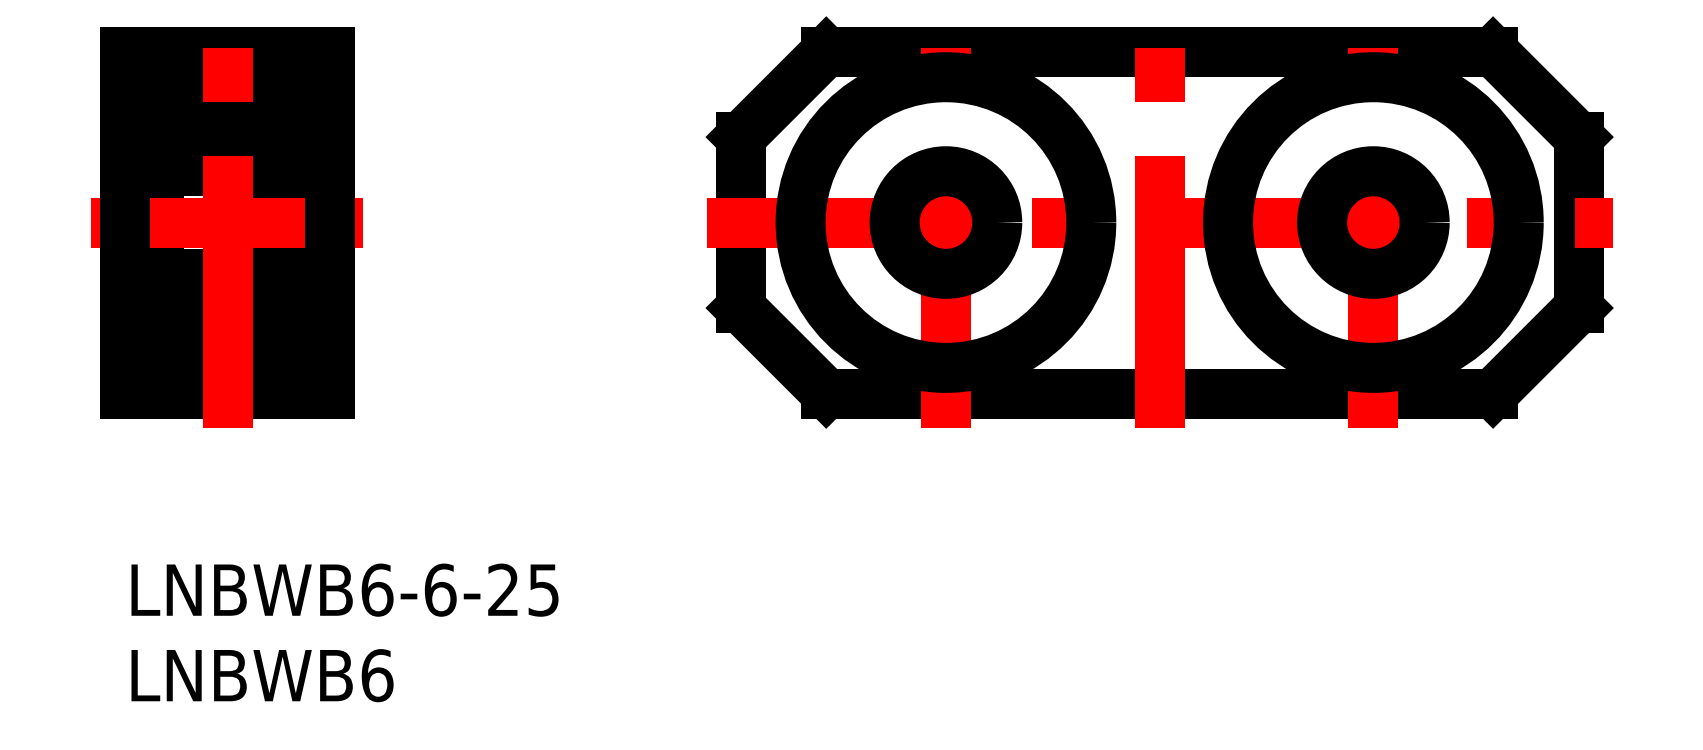
<metadata>
{"format":"dxf","ext":"dxf","renderer":"ezdxf+matplotlib","layout":"modelspace","background":"white","min_lineweight":24,"dpi":150}
</metadata>
<code>
0
SECTION
2
ENTITIES
0
INSERT
8
MSM_CONTINUOUS
2
*U18
10
0
20
0
30
0
0
INSERT
8
MSM_CONTINUOUS
2
*U19
10
0
20
0
30
0
0
LINE
8
MSM_CONTINUOUS
10
9.15
20
11.5
30
0
11
12
21
11.5
31
0
0
LINE
8
MSM_CONTINUOUS
10
8
20
11.1
30
0
11
9.15
21
11.1
31
0
0
LINE
8
MSM_CONTINUOUS
10
8
20
28.9
30
0
11
8
21
11.1
31
0
0
LINE
8
MSM_CONTINUOUS
10
8
20
28.9
30
0
11
9.15
21
28.9
31
0
0
LINE
8
MSM_CONTINUOUS
10
9.15
20
28.9
30
0
11
9.15
21
11.1
31
0
0
LINE
8
MSM_CONTINUOUS
10
9.15
20
28.5
30
0
11
12
21
28.5
31
0
0
LINE
8
MSM_CONTINUOUS
10
7.9
20
27.5
30
0
11
7.686
21
27.5
31
0
0
LINE
8
MSM_CONTINUOUS
10
8
20
27.6
30
0
11
7.9
21
27.5
31
0
0
ARC
8
MSM_CONTINUOUS
10
7.34
20
27.53
30
0
40
0.2815
50
30
51
180
0
ARC
8
MSM_CONTINUOUS
10
7.34
20
27.53
30
0
40
0.156
50
30
51
180
0
LINE
8
MSM_CONTINUOUS
10
7.577
20
27.44
30
0
11
7.475
21
27.61
31
0
0
LINE
8
MSM_CONTINUOUS
10
7.686
20
27.5
30
0
11
7.584
21
27.67
31
0
0
ARC
8
MSM_CONTINUOUS
10
7.7
20
28.2
30
0
40
0.3
50
0
51
90
0
LINE
8
MSM_CONTINUOUS
10
7.058
20
27.05
30
0
11
6.958
21
26.95
31
0
0
LINE
8
MSM_CONTINUOUS
10
7.531
20
27.27
30
0
11
7.469
21
27.37
31
0
0
LINE
8
MSM_CONTINUOUS
10
7.058
20
26.9
30
0
11
7.309
21
26.65
31
0
0
LINE
8
MSM_CONTINUOUS
10
7.184
20
26.95
30
0
11
7.435
21
26.7
31
0
0
LINE
8
MSM_CONTINUOUS
10
7.64
20
27.33
30
0
11
7.531
21
27.27
31
0
0
LINE
8
MSM_CONTINUOUS
10
6.958
20
26.95
30
0
11
6.145
21
26.95
31
0
0
ARC
8
MSM_CONTINUOUS
10
7.309
20
24.65
30
0
40
0.1256
50
270
51
360
0
LINE
8
MSM_CONTINUOUS
10
7.058
20
24.65
30
0
11
6.958
21
24.75
31
0
0
LINE
8
MSM_CONTINUOUS
10
7.121
20
24.65
30
0
11
7.309
21
24.65
31
0
0
LINE
8
MSM_CONTINUOUS
10
7.121
20
24.52
30
0
11
7.121
21
24.65
31
0
0
LINE
8
MSM_CONTINUOUS
10
7.309
20
24.52
30
0
11
7.121
21
24.52
31
0
0
LINE
8
MSM_CONTINUOUS
10
8
20
24.2
30
0
11
7.9
21
24.3
31
0
0
LINE
8
MSM_CONTINUOUS
10
7.9
20
24.3
30
0
11
7.058
21
24.3
31
0
0
LINE
8
MSM_CONTINUOUS
10
7.058
20
24.3
30
0
11
7.058
21
24.65
31
0
0
LINE
8
MSM_CONTINUOUS
10
6.958
20
24.75
30
0
11
6.145
21
24.75
31
0
0
LINE
8
MSM_CONTINUOUS
10
7.309
20
24.65
30
0
11
7.309
21
26.65
31
0
0
LINE
8
MSM_CONTINUOUS
10
7.435
20
26.7
30
0
11
7.435
21
24.65
31
0
0
ARC
8
MSM_CONTINUOUS
10
7.7
20
23.3
30
0
40
0.3
50
270
51
0
0
LINE
8
MSM_CONTINUOUS
10
6.35
20
23
30
0
11
6.35
21
23
31
0
0
LINE
8
MSM_CONTINUOUS
10
7.184
20
27.53
30
0
11
7.184
21
26.95
31
0
0
LINE
8
MSM_CONTINUOUS
10
7.058
20
27.53
30
0
11
7.058
21
26.9
31
0
0
LINE
8
MSM_CONTINUOUS
10
7.469
20
27.37
30
0
11
7.577
21
27.44
31
0
0
ARC
8
MSM_CONTINUOUS
10
7.577
20
27.44
30
0
40
0.1255
50
300
51
30.01
0
ARC
8
MSM_CONTINUOUS
10
7.7
20
16.7
30
0
40
0.3
50
0
51
90
0
LINE
8
MSM_CONTINUOUS
10
8
20
15.8
30
0
11
7.9
21
15.7
31
0
0
LINE
8
MSM_CONTINUOUS
10
7.309
20
15.48
30
0
11
7.121
21
15.48
31
0
0
LINE
8
MSM_CONTINUOUS
10
7.121
20
15.48
30
0
11
7.121
21
15.35
31
0
0
LINE
8
MSM_CONTINUOUS
10
7.121
20
15.35
30
0
11
7.309
21
15.35
31
0
0
LINE
8
MSM_CONTINUOUS
10
7.058
20
15.7
30
0
11
7.058
21
15.35
31
0
0
LINE
8
MSM_CONTINUOUS
10
7.058
20
15.35
30
0
11
6.958
21
15.25
31
0
0
ARC
8
MSM_CONTINUOUS
10
7.309
20
15.35
30
0
40
0.1256
50
5e-05
51
90
0
LINE
8
MSM_CONTINUOUS
10
7.9
20
15.7
30
0
11
7.058
21
15.7
31
0
0
LINE
8
MSM_CONTINUOUS
10
6.958
20
15.25
30
0
11
6.145
21
15.25
31
0
0
LINE
8
MSM_CONTINUOUS
10
7.058
20
13.1
30
0
11
7.309
21
13.35
31
0
0
LINE
8
MSM_CONTINUOUS
10
8
20
12.4
30
0
11
7.9
21
12.5
31
0
0
LINE
8
MSM_CONTINUOUS
10
7.9
20
12.5
30
0
11
7.686
21
12.5
31
0
0
ARC
8
MSM_CONTINUOUS
10
7.577
20
12.56
30
0
40
0.1255
50
330
51
60
0
LINE
8
MSM_CONTINUOUS
10
7.577
20
12.56
30
0
11
7.475
21
12.39
31
0
0
LINE
8
MSM_CONTINUOUS
10
7.469
20
12.63
30
0
11
7.577
21
12.56
31
0
0
LINE
8
MSM_CONTINUOUS
10
7.184
20
12.47
30
0
11
7.184
21
13.05
31
0
0
LINE
8
MSM_CONTINUOUS
10
7.531
20
12.73
30
0
11
7.469
21
12.63
31
0
0
LINE
8
MSM_CONTINUOUS
10
7.058
20
12.95
30
0
11
6.958
21
13.05
31
0
0
ARC
8
MSM_CONTINUOUS
10
7.34
20
12.47
30
0
40
0.156
50
180
51
330
0
ARC
8
MSM_CONTINUOUS
10
7.34
20
12.47
30
0
40
0.2815
50
180
51
330
0
LINE
8
MSM_CONTINUOUS
10
7.64
20
12.67
30
0
11
7.531
21
12.73
31
0
0
LINE
8
MSM_CONTINUOUS
10
7.686
20
12.5
30
0
11
7.584
21
12.33
31
0
0
ARC
8
MSM_CONTINUOUS
10
7.7
20
11.8
30
0
40
0.3
50
270
51
0
0
LINE
8
MSM_CONTINUOUS
10
6.958
20
13.05
30
0
11
6.145
21
13.05
31
0
0
LINE
8
MSM_CONTINUOUS
10
7.184
20
13.05
30
0
11
7.435
21
13.3
31
0
0
LINE
8
MSM_CONTINUOUS
10
7.058
20
12.47
30
0
11
7.058
21
13.1
31
0
0
LINE
8
MSM_CONTINUOUS
10
7.435
20
13.3
30
0
11
7.435
21
15.35
31
0
0
LINE
8
MSM_CONTINUOUS
10
7.309
20
15.35
30
0
11
7.309
21
13.35
31
0
0
ARC
8
MSM_CONTINUOUS
10
2.66
20
27.53
30
0
40
0.156
50
0
51
150
0
LINE
8
MSM_CONTINUOUS
10
2
20
27.6
30
0
11
2.1
21
27.5
31
0
0
LINE
8
MSM_CONTINUOUS
10
2.1
20
27.5
30
0
11
2.314
21
27.5
31
0
0
LINE
8
MSM_CONTINUOUS
10
2.314
20
27.5
30
0
11
2.416
21
27.67
31
0
0
ARC
8
MSM_CONTINUOUS
10
2.3
20
28.2
30
0
40
0.3
50
90
51
180
0
LINE
8
MSM_CONTINUOUS
10
2.423
20
27.44
30
0
11
2.525
21
27.61
31
0
0
ARC
8
MSM_CONTINUOUS
10
2.66
20
27.53
30
0
40
0.2815
50
0
51
150
0
LINE
8
MSM_CONTINUOUS
10
2.816
20
26.95
30
0
11
2.565
21
26.7
31
0
0
LINE
8
MSM_CONTINUOUS
10
2.942
20
26.9
30
0
11
2.691
21
26.65
31
0
0
LINE
8
MSM_CONTINUOUS
10
2.942
20
27.05
30
0
11
3.042
21
26.95
31
0
0
LINE
8
MSM_CONTINUOUS
10
3.042
20
26.95
30
0
11
3.855
21
26.95
31
0
0
LINE
8
MSM_CONTINUOUS
10
2.691
20
24.52
30
0
11
2.879
21
24.52
31
0
0
LINE
8
MSM_CONTINUOUS
10
2.879
20
24.52
30
0
11
2.879
21
24.65
31
0
0
LINE
8
MSM_CONTINUOUS
10
2.879
20
24.65
30
0
11
2.691
21
24.65
31
0
0
LINE
8
MSM_CONTINUOUS
10
2.942
20
24.65
30
0
11
3.042
21
24.75
31
0
0
ARC
8
MSM_CONTINUOUS
10
2.691
20
24.65
30
0
40
0.1256
50
180
51
270
0
LINE
8
MSM_CONTINUOUS
10
3.042
20
24.75
30
0
11
3.855
21
24.75
31
0
0
LINE
8
MSM_CONTINUOUS
10
2.942
20
24.3
30
0
11
2.942
21
24.65
31
0
0
LINE
8
MSM_CONTINUOUS
10
2.565
20
26.7
30
0
11
2.565
21
24.65
31
0
0
LINE
8
MSM_CONTINUOUS
10
2.691
20
24.65
30
0
11
2.691
21
26.65
31
0
0
LINE
8
MSM_CONTINUOUS
10
2.36
20
27.33
30
0
11
2.469
21
27.27
31
0
0
LINE
8
MSM_CONTINUOUS
10
2
20
24.2
30
0
11
2.1
21
24.3
31
0
0
LINE
8
MSM_CONTINUOUS
10
2.469
20
27.27
30
0
11
2.531
21
27.37
31
0
0
LINE
8
MSM_CONTINUOUS
10
2.1
20
24.3
30
0
11
2.942
21
24.3
31
0
0
ARC
8
MSM_CONTINUOUS
10
2.3
20
23.3
30
0
40
0.3
50
180
51
270
0
LINE
8
MSM_CONTINUOUS
10
2.531
20
27.37
30
0
11
2.423
21
27.44
31
0
0
LINE
8
MSM_CONTINUOUS
10
2.942
20
27.53
30
0
11
2.942
21
26.9
31
0
0
LINE
8
MSM_CONTINUOUS
10
2.816
20
27.53
30
0
11
2.816
21
26.95
31
0
0
ARC
8
MSM_CONTINUOUS
10
2.423
20
27.44
30
0
40
0.1255
50
150
51
240
0
ARC
8
MSM_CONTINUOUS
10
2.691
20
15.35
30
0
40
0.1256
50
90
51
180
0
LINE
8
MSM_CONTINUOUS
10
2.942
20
15.35
30
0
11
3.042
21
15.25
31
0
0
LINE
8
MSM_CONTINUOUS
10
2.942
20
15.7
30
0
11
2.942
21
15.35
31
0
0
LINE
8
MSM_CONTINUOUS
10
2.879
20
15.35
30
0
11
2.691
21
15.35
31
0
0
LINE
8
MSM_CONTINUOUS
10
2.879
20
15.48
30
0
11
2.879
21
15.35
31
0
0
LINE
8
MSM_CONTINUOUS
10
2.691
20
15.48
30
0
11
2.879
21
15.48
31
0
0
LINE
8
MSM_CONTINUOUS
10
3.042
20
15.25
30
0
11
3.855
21
15.25
31
0
0
ARC
8
MSM_CONTINUOUS
10
2.3
20
16.7
30
0
40
0.3
50
90
51
180
0
LINE
8
MSM_CONTINUOUS
10
2
20
15.8
30
0
11
2.1
21
15.7
31
0
0
LINE
8
MSM_CONTINUOUS
10
2.1
20
15.7
30
0
11
2.942
21
15.7
31
0
0
LINE
8
MSM_CONTINUOUS
10
2.942
20
13.1
30
0
11
2.691
21
13.35
31
0
0
ARC
8
MSM_CONTINUOUS
10
2.66
20
12.47
30
0
40
0.156
50
210
51
0
0
LINE
8
MSM_CONTINUOUS
10
2.942
20
12.95
30
0
11
3.042
21
13.05
31
0
0
LINE
8
MSM_CONTINUOUS
10
2.816
20
12.47
30
0
11
2.816
21
13.05
31
0
0
LINE
8
MSM_CONTINUOUS
10
3.042
20
13.05
30
0
11
3.855
21
13.05
31
0
0
LINE
8
MSM_CONTINUOUS
10
2.942
20
12.47
30
0
11
2.942
21
13.1
31
0
0
LINE
8
MSM_CONTINUOUS
10
2.816
20
13.05
30
0
11
2.565
21
13.3
31
0
0
ARC
8
MSM_CONTINUOUS
10
2.423
20
12.56
30
0
40
0.1255
50
120
51
210
0
LINE
8
MSM_CONTINUOUS
10
2.314
20
12.5
30
0
11
2.416
21
12.33
31
0
0
LINE
8
MSM_CONTINUOUS
10
2.1
20
12.5
30
0
11
2.314
21
12.5
31
0
0
LINE
8
MSM_CONTINUOUS
10
2
20
12.4
30
0
11
2.1
21
12.5
31
0
0
LINE
8
MSM_CONTINUOUS
10
2.36
20
12.67
30
0
11
2.469
21
12.73
31
0
0
ARC
8
MSM_CONTINUOUS
10
2.3
20
11.8
30
0
40
0.3
50
180
51
270
0
ARC
8
MSM_CONTINUOUS
10
2.66
20
12.47
30
0
40
0.2815
50
210
51
0
0
LINE
8
MSM_CONTINUOUS
10
2.469
20
12.73
30
0
11
2.531
21
12.63
31
0
0
LINE
8
MSM_CONTINUOUS
10
2.531
20
12.63
30
0
11
2.423
21
12.56
31
0
0
LINE
8
MSM_CONTINUOUS
10
2.423
20
12.56
30
0
11
2.525
21
12.39
31
0
0
LINE
8
MSM_CONTINUOUS
10
2.691
20
15.35
30
0
11
2.691
21
13.35
31
0
0
LINE
8
MSM_CONTINUOUS
10
2.565
20
13.3
30
0
11
2.565
21
15.35
31
0
0
LINE
8
MSM_CONTINUOUS
10
2
20
11.8
30
0
11
2
21
28.2
31
0
0
CIRCLE
8
MSM_CONTINUOUS
10
5
20
25.85
30
0
40
1.587
0
CIRCLE
8
MSM_CONTINUOUS
10
5
20
14.15
30
0
40
1.587
0
LINE
8
MSM_CONTINUOUS
10
7.7
20
17
30
0
11
2.3
21
17
31
0
0
LINE
8
MSM_CONTINUOUS
10
2.3
20
11.5
30
0
11
7.7
21
11.5
31
0
0
LINE
8
MSM_CONTINUOUS
10
2.3
20
28.5
30
0
11
7.7
21
28.5
31
0
0
LINE
8
MSM_CONTINUOUS
10
7.7
20
23
30
0
11
2.3
21
23
31
0
0
LINE
8
MSM_CONTINUOUS
10
36
20
25
30
0
11
36
21
15
31
0
0
LINE
8
MSM_CONTINUOUS
10
80
20
30
30
0
11
41
21
30
31
0
0
LINE
8
MSM_CONTINUOUS
10
85
20
15
30
0
11
85
21
25
31
0
0
LINE
8
MSM_CONTINUOUS
10
41
20
10
30
0
11
80
21
10
31
0
0
LINE
8
MSM_CONTINUOUS
10
-7.1e-15
20
30
30
0
11
12
21
30
31
0
0
LINE
8
MSM_CENTER
10
-2
20
20
30
0
11
14
21
20
31
0
0
LINE
8
MSM_CONTINUOUS
10
-7.1e-15
20
26.5
30
0
11
2
21
26.5
31
0
0
LINE
8
MSM_CONTINUOUS
10
-7.1e-15
20
13.5
30
0
11
2
21
13.5
31
0
0
LINE
8
MSM_CONTINUOUS
10
-7.1e-15
20
10
30
0
11
12
21
10
31
0
0
LINE
8
MSM_CONTINUOUS
10
-7.1e-15
20
30
30
0
11
-7.1e-15
21
10
31
0
0
LINE
8
MSM_CONTINUOUS
10
12
20
30
30
0
11
12
21
10
31
0
0
LINE
8
MSM_CENTER
10
6
20
8
30
0
11
6
21
32
31
0
0
LINE
8
MSM_CENTER
10
60.5
20
8
30
0
11
60.5
21
32
31
0
0
LINE
8
MSM_CENTER
10
48
20
8
30
0
11
48
21
32
31
0
0
LINE
8
MSM_CENTER
10
34
20
20
30
0
11
87
21
20
31
0
0
LINE
8
MSM_CENTER
10
73
20
8
30
0
11
73
21
32
31
0
0
LINE
8
MSM_CONTINUOUS
10
41
20
30
30
0
11
36
21
25
31
0
0
LINE
8
MSM_CONTINUOUS
10
36
20
15
30
0
11
41
21
10
31
0
0
LINE
8
MSM_CONTINUOUS
10
80
20
10
30
0
11
85
21
15
31
0
0
LINE
8
MSM_CONTINUOUS
10
85
20
25
30
0
11
80
21
30
31
0
0
CIRCLE
8
MSM_CONTINUOUS
10
48
20
20
30
0
40
3
0
CIRCLE
8
MSM_CONTINUOUS
10
48
20
20
30
0
40
8.5
0
CIRCLE
8
MSM_CONTINUOUS
10
73
20
20
30
0
40
3
0
CIRCLE
8
MSM_CONTINUOUS
10
73
20
20
30
0
40
8.5
0
VIEWPORT
8
0
10
143.6
20
100.1
30
0
40
558.7
41
222.2
68
     1
69
     1
0
VIEWPORT
8
MSM_CONTINUOUS
10
128.5
20
97.5
30
0
40
205.6
41
156
68
     2
69
     2
0
ENDSEC
0
EOF

</code>
